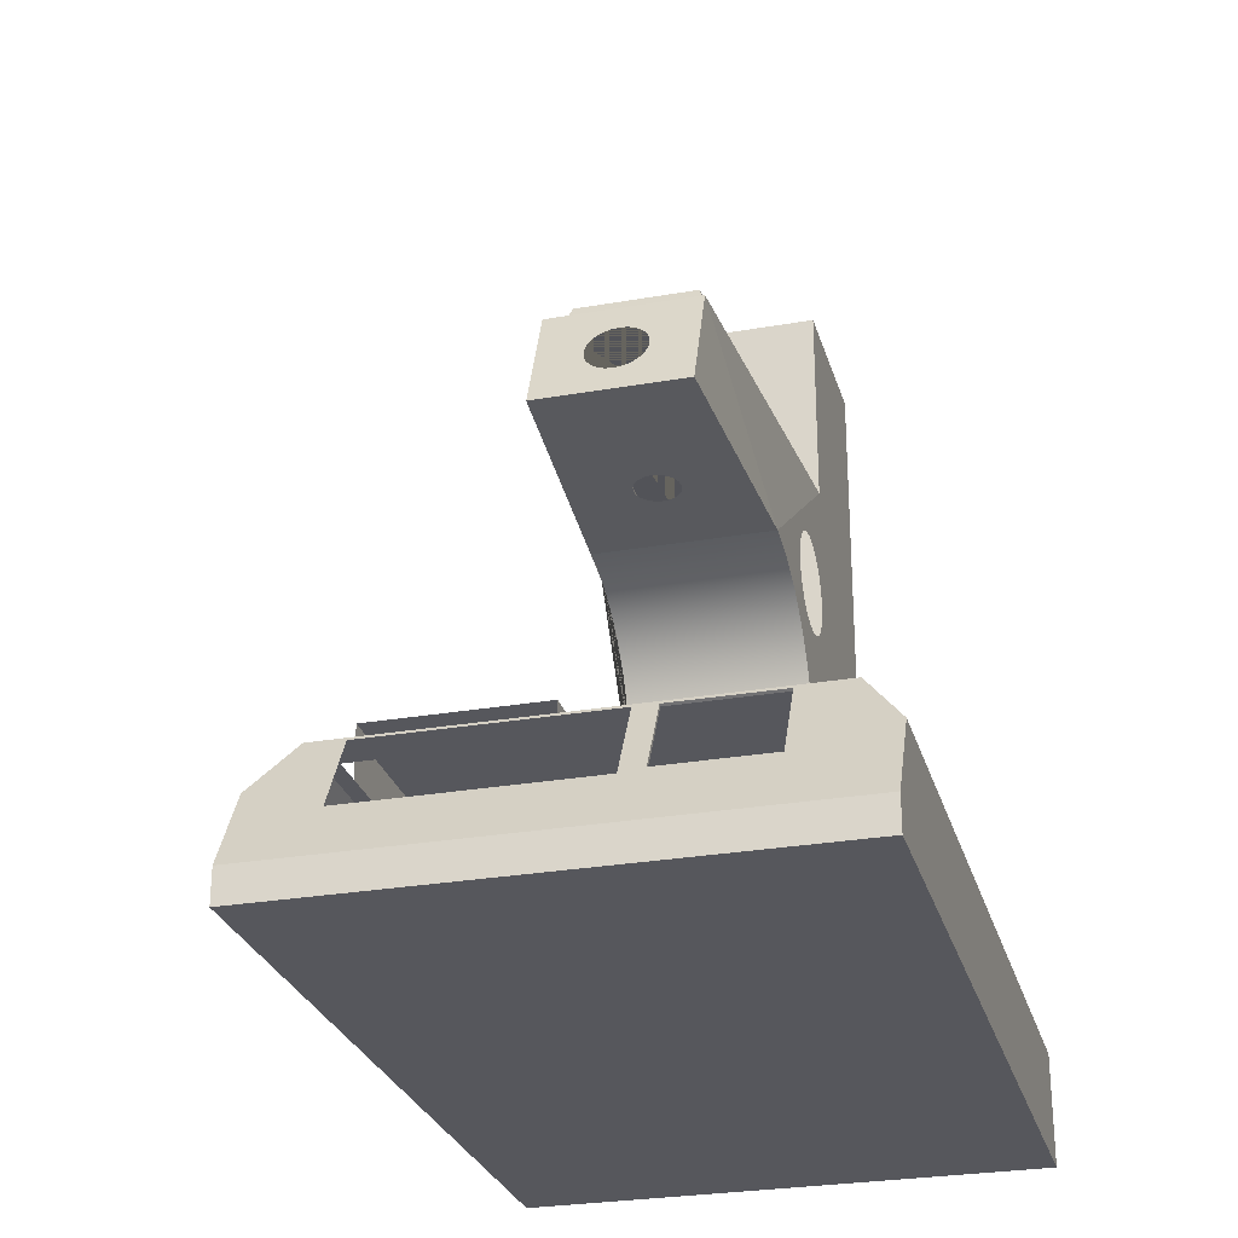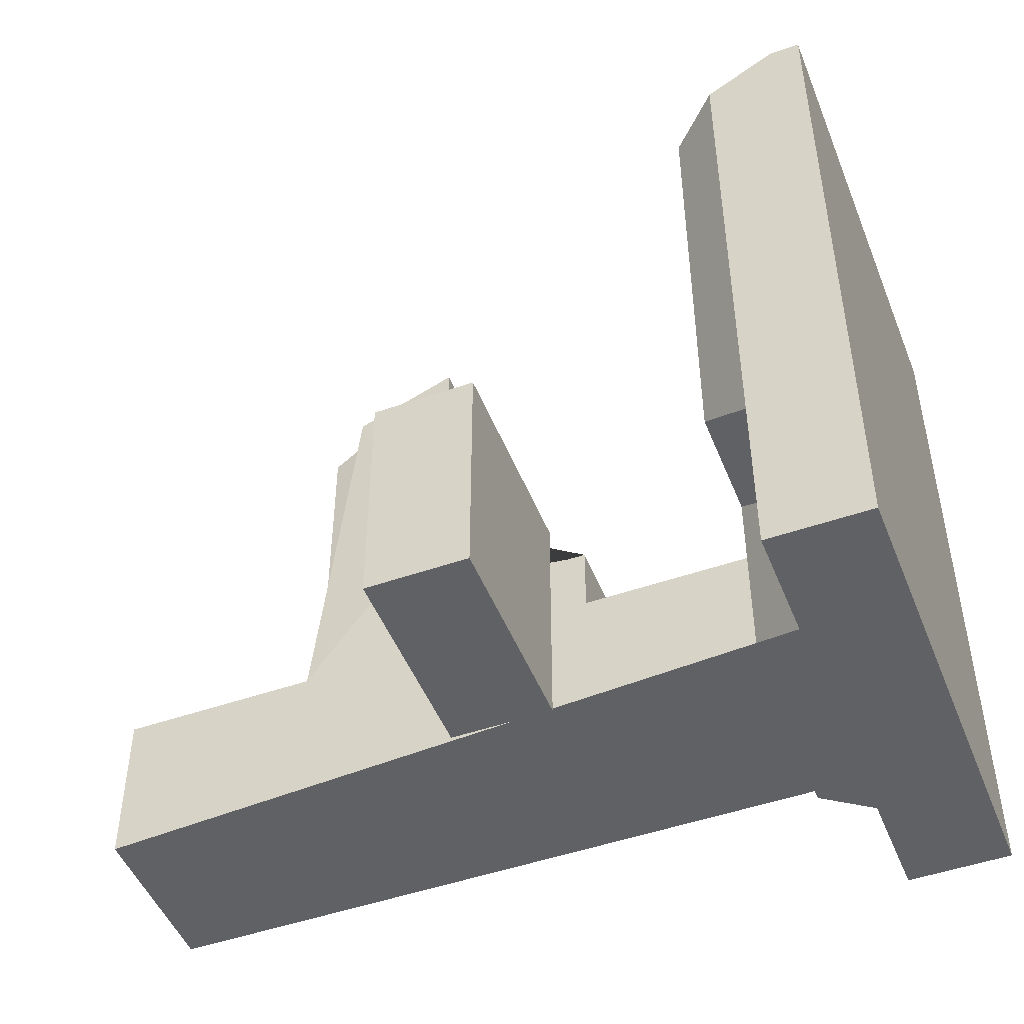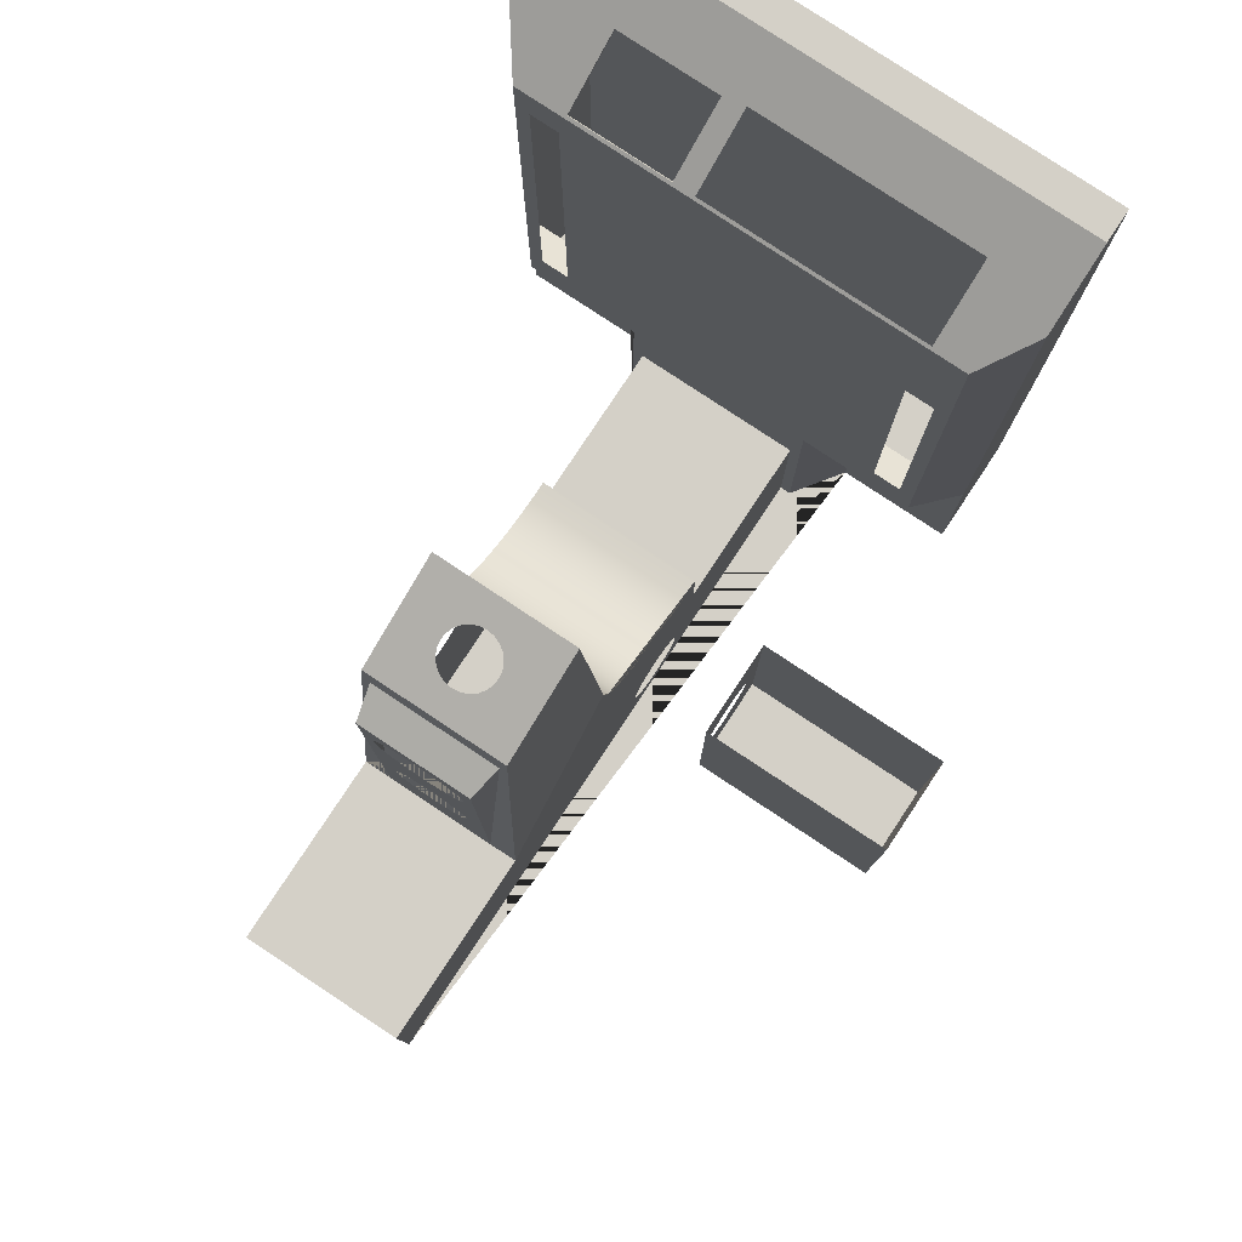
<metadata>
{"format":"obj","ext":"obj","renderer":"f3d","projection":"perspective","resolution":1024,"background":"white","views":[{"elev":-27.5,"azim":15.1,"up":"+Y"},{"elev":-48.5,"azim":-68.7,"up":"+Z"},{"elev":79.9,"azim":-146.5,"up":"+Z"}]}
</metadata>
<code>
g grp1
v 0 0 -550
v 350 0 -550
v 350 0 -0
v 0 0 -0
v 350 0 -550
v 0 0 -550
v 0 75 -550
v 82.5 75 -550
v 107.5 75 -550
v 242.5 75 -550
v 267.5 75 -550
v 350 75 -550
v 0 0 -550
v 0 0 -0
v 0 22.5 -0
v 0 75 -30
v 0 75 -420
v 0 75 -550
v 350 22.5 -0
v 0 22.5 -0
v 0 0 -0
v 350 0 -0
v 350 22.5 -0
v 290 60.24 -21.57
v 0 22.5 -0
v 350 22.5 -0
v 350 75 -30
v 350 75 -420
v 350 75 -30
v 350 22.5 -0
v 350 0 -0
v 350 0 -550
v 350 75 -550
v 325 110 -50
v 350 75 -30
v 350 75 -420
v 325 110 -390
v 290 108 -48.85
v 325 110 -50
v 290 60.24 -21.57
v 290 108 -48.85
v 290 107 -50.59
v 290 59.25 -23.3
v 290 108 -48.85
v 220 108 -48.85
v 220 107 -50.59
v 290 107 -50.59
v 290 108 -48.85
v 220 108 -48.85
v 205 108 -48.85
v 50 108 -48.85
v 25 110 -50
v 0 75 -30
v 50 108 -48.85
v 50 57.91 -20.23
v 0 22.5 -0
v 0 75 -30
v 50 57.91 -20.23
v 205 57.91 -20.23
v 290 60.24 -21.57
v 220 60.24 -21.57
v 205 57.91 -20.23
v 205 108 -48.85
v 220 60.24 -21.57
v 220 108 -48.85
v 220 108 -48.85
v 220 60.24 -21.57
v 220 59.25 -23.3
v 220 107 -50.59
v 220 60.24 -21.57
v 290 60.24 -21.57
v 290 59.25 -23.3
v 220 59.25 -23.3
v 0 75 -30
v 25 110 -50
v 25 110 -390
v 0 75 -420
v 25 110 -50
v 35 110 -80
v 25 110 -390
v 25 110 -50
v 325 110 -50
v 55 110 -80
v 295 110 -80
v 325 110 -50
v 315 110 -80
v 315 110 -360
v 325 110 -390
v 295 110 -360
v 242.5 110 -390
v 325 110 -390
v 295 110 -80
v 175 110 -435
v 242.5 110 -390
v 115 110 -435
v 295 110 -80
v 107.5 110 -390
v 55 110 -360
v 295 110 -80
v 55 110 -80
v 55 110 -360
v 35 110 -360
v 25 110 -390
v 107.5 110 -390
v 35 110 -360
v 107.5 110 -390
v 82.5 75 -420
v 0 75 -420
v 25 110 -390
v 82.5 75 -420
v 107.5 110 -390
v 107.5 110 -550
v 82.5 75 -550
v 107.5 110 -390
v 107.5 110 -550
v 115 110 -550
v 115 110 -435
v 115 268.5 -485.9
v 115 110 -550
v 115 110 -435
v 115 275 -485
v 115 281.5 -485.9
v 115 585 -550
v 115 230 -435
v 115 445 -435
v 115 585 -550
v 115 585 -435
v 235 585 -435
v 115 585 -435
v 115 445 -435
v 135 445 -435
v 215 445 -435
v 235 445 -435
v 235 585 -550
v 115 585 -550
v 115 585 -435
v 235 585 -435
v 82.5 75 -550
v 107.5 110 -550
v 115 110 -550
v 115 585 -550
v 235 585 -550
v 235 110 -550
v 242.5 110 -550
v 267.5 75 -550
v 242.5 75 -550
v 107.5 75 -550
v 115 110 -550
v 115 275 -535
v 115 585 -550
v 115 268.5 -534.1
v 115 275 -535
v 115 262.5 -531.7
v 115 268.5 -534.1
v 115 257.3 -527.7
v 115 262.5 -531.7
v 115 253.3 -522.5
v 115 257.3 -527.7
v 115 250.9 -516.5
v 115 253.3 -522.5
v 115 250 -510
v 115 250.9 -516.5
v 115 110 -550
v 115 250.9 -503.5
v 115 250 -510
v 115 110 -550
v 115 253.3 -497.5
v 115 257.3 -492.3
v 115 262.5 -488.3
v 115 268.5 -485.9
v 115 585 -550
v 115 287.5 -488.3
v 115 292.7 -492.3
v 115 585 -550
v 115 296.7 -497.5
v 115 299.1 -503.5
v 115 300 -510
v 115 299.1 -516.5
v 115 296.7 -522.5
v 115 292.7 -527.7
v 115 585 -550
v 115 287.5 -531.7
v 115 281.5 -534.1
v 115 585 -550
v 115 275 -535
v 56 250.9 -503.5
v 56 235 -590
v 56 250 -510
v 56 235 -420
v 56 235 -590
v 56 253.3 -497.5
v 56 235 -420
v 56 250.9 -503.5
v 56 253.3 -497.5
v 56 305 -420
v 56 257.3 -492.3
v 56 262.5 -488.3
v 56 305 -420
v 56 268.5 -485.9
v 56 275 -485
v 56 281.5 -485.9
v 56 287.5 -488.3
v 56 292.7 -492.3
v 56 296.7 -497.5
v 56 305 -420
v 56 292.7 -492.3
v 56 299.1 -503.5
v 56 305 -420
v 56 300 -510
v 56 299.1 -503.5
v 56 305 -590
v 56 300 -510
v 56 299.1 -516.5
v 56 305 -590
v 56 287.5 -531.7
v 56 281.5 -534.1
v 56 292.7 -527.7
v 56 287.5 -531.7
v 56 296.7 -522.5
v 56 292.7 -527.7
v 56 305 -590
v 56 299.1 -516.5
v 56 296.7 -522.5
v 56 305 -590
v 56 275 -535
v 56 235 -590
v 56 268.5 -534.1
v 56 275 -535
v 56 262.5 -531.7
v 56 268.5 -534.1
v 56 257.3 -527.7
v 56 262.5 -531.7
v 56 253.3 -522.5
v 56 235 -590
v 56 257.3 -527.7
v 56 250.9 -516.5
v 56 253.3 -522.5
v 56 250 -510
v 56 305 -590
v 56 235 -590
v -86 235 -590
v -86 305 -590
v 56 235 -590
v 56 235 -420
v -86 235 -420
v -86 235 -590
v 56 305 -420
v 56 305 -590
v -86 305 -590
v -86 305 -420
v -86 235 -590
v -86 235 -420
v -86 305 -420
v -86 305 -590
v 235 110 -435
v 235 110 -550
v 235 585 -550
v 235 585 -435
v 235 445 -435
v 235 230 -435
v 235 110 -435
v 242.5 110 -390
v 235 110 -550
v 175 110 -435
v 235 230 -435
v 115 230 -435
v 115 110 -435
v 175 110 -435
v 235 110 -435
v 235 445 -435
v 215 445 -435
v 220 421.7 -165
v 130 421.7 -165
v 135 445 -435
v 115 445 -435
v 120 432.5 -290
v 125 420 -145
v 225 420 -145
v 230 432.5 -290
v 135 445 -435
v 155.6 445 -364.4
v 215 445 -435
v 135 445 -435
v 151.2 445 -358.7
v 148.4 445 -352.1
v 147.5 445 -345
v 142.5 445 -225
v 135 445 -175
v 143.6 445 -216.6
v 146.9 445 -208.7
v 135 445 -175
v 152 445 -202
v 158.8 445 -196.8
v 166.6 445 -193.6
v 215 445 -175
v 215 445 -175
v 135 445 -175
v 130 421.7 -165
v 220 421.7 -165
v 135 445 -435
v 130 421.7 -165
v 135 445 -175
v 220 421.7 -165
v 215 445 -435
v 215 445 -175
v 215 445 -435
v 207.5 445 -225
v 206.4 445 -233.4
v 215 445 -435
v 203.1 445 -241.2
v 206.4 445 -233.4
v 202.5 445 -345
v 203.1 445 -241.2
v 201.6 445 -352.1
v 202.5 445 -345
v 198.8 445 -358.7
v 201.6 445 -352.1
v 194.4 445 -364.4
v 198.8 445 -358.7
v 188.8 445 -368.8
v 194.4 445 -364.4
v 182.1 445 -371.5
v 188.8 445 -368.8
v 175 445 -372.5
v 182.1 445 -371.5
v 167.9 445 -371.5
v 175 445 -372.5
v 161.2 445 -368.8
v 167.9 445 -371.5
v 155.6 445 -364.4
v 161.2 445 -368.8
v 147.5 445 -345
v 152 445 -247.9
v 148.4 445 -337.8
v 147.5 445 -345
v 146.9 445 -241.2
v 143.6 445 -233.4
v 142.5 445 -225
v 166.6 445 -193.6
v 215 445 -175
v 175 445 -192.5
v 183.4 445 -193.6
v 215 445 -175
v 191.2 445 -196.8
v 198 445 -202
v 203.1 445 -208.7
v 206.4 445 -216.6
v 207.5 445 -225
v 198.8 445 -331.2
v 198 445 -247.9
v 203.1 445 -241.2
v 194.4 445 -325.5
v 198 445 -247.9
v 191.2 445 -253.1
v 188.8 445 -321.1
v 194.4 445 -325.5
v 183.4 445 -256.4
v 191.2 445 -253.1
v 182.1 445 -318.4
v 175 445 -317.5
v 175 445 -257.5
v 167.9 445 -318.4
v 175 445 -317.5
v 166.6 445 -256.4
v 161.2 445 -321.1
v 167.9 445 -318.4
v 158.8 445 -253.1
v 166.6 445 -256.4
v 155.6 445 -325.5
v 151.2 445 -331.2
v 148.4 445 -337.8
v 203.1 445 -241.2
v 201.6 445 -337.8
v 202.5 445 -345
v 115 338 -290
v 120 432.5 -290
v 115 445 -435
v 125 420 -145
v 120 432.5 -290
v 125 420 -145
v 115 338 -290
v 125 345 -115
v 125 420 -145
v 175 401.1 -137.4
v 225 420 -145
v 169.8 400.4 -137.2
v 175 401.1 -137.4
v 165 398.6 -136.4
v 169.8 400.4 -137.2
v 125 420 -145
v 160.9 395.6 -135.3
v 165 398.6 -136.4
v 125 420 -145
v 157.7 391.8 -133.7
v 155.7 387.3 -131.9
v 155 382.5 -130
v 155.7 377.7 -128.1
v 157.7 373.2 -126.3
v 125 345 -115
v 160.9 369.4 -124.7
v 165 366.4 -123.6
v 169.8 364.6 -122.8
v 175 363.9 -122.6
v 180.2 364.6 -122.8
v 225 345 -115
v 125 345 -115
v 180.2 364.6 -122.8
v 185 366.4 -123.6
v 189.1 369.4 -124.7
v 192.3 373.2 -126.3
v 225 420 -145
v 235 338 -290
v 225 420 -145
v 225 345 -115
v 225 420 -145
v 235 338 -290
v 230 432.5 -290
v 235 445 -435
v 235 336.1 -303.1
v 235 445 -435
v 235 338 -290
v 235 332.5 -315.9
v 115 332.5 -315.9
v 235 332.5 -315.9
v 235 336.1 -303.1
v 115 336.1 -303.1
v 115 327.4 -328.1
v 235 327.4 -328.1
v 235 332.5 -315.9
v 115 320.7 -339.5
v 235 320.7 -339.5
v 115 312.6 -350
v 235 312.6 -350
v 115 303.2 -359.4
v 235 303.2 -359.4
v 115 292.7 -367.4
v 235 292.7 -367.4
v 235 303.2 -359.4
v 115 281.3 -374.1
v 235 281.3 -374.1
v 115 269.1 -379.3
v 235 269.1 -379.3
v 115 256.4 -382.9
v 235 256.4 -382.9
v 235 269.1 -379.3
v 115 243.2 -384.8
v 235 243.2 -384.8
v 115 230 -385
v 235 230 -385
v 115 230 -435
v 235 230 -435
v 235 230 -385
v 115 230 -385
v 235 321.2 -385.9
v 235 230 -385
v 235 230 -435
v 235 321.2 -385.9
v 235 243.2 -384.8
v 235 321.2 -385.9
v 235 256.4 -382.9
v 235 321.2 -385.9
v 235 269.1 -379.3
v 235 324.7 -377.5
v 235 321.2 -385.9
v 235 324.7 -377.5
v 235 281.3 -374.1
v 235 269.1 -379.3
v 235 330.3 -370.3
v 235 324.7 -377.5
v 235 292.7 -367.4
v 235 281.3 -374.1
v 235 337.5 -364.7
v 235 345.9 -361.2
v 235 292.7 -367.4
v 235 355 -360
v 235 345.9 -361.2
v 235 355 -360
v 235 303.2 -359.4
v 235 355 -360
v 235 312.6 -350
v 235 364.1 -361.2
v 235 355 -360
v 235 320.7 -339.5
v 235 372.5 -364.7
v 235 327.4 -328.1
v 235 379.7 -370.3
v 235 332.5 -315.9
v 235 445 -435
v 235 385.3 -377.5
v 235 321.2 -385.9
v 235 320 -395
v 235 321.2 -404.1
v 235 324.7 -412.5
v 235 330.3 -419.7
v 235 337.5 -425.3
v 235 345.9 -428.8
v 235 355 -430
v 235 364.1 -428.8
v 235 368.3 -427.1
v 235 364.1 -428.8
v 235 372.5 -425.3
v 235 379.7 -419.7
v 235 385.3 -412.5
v 235 379.7 -419.7
v 235 388.8 -404.1
v 235 390 -395
v 235 388.8 -385.9
v 235 390 -395
v 235 385.3 -377.5
v 115 332.5 -315.9
v 115 336.1 -303.1
v 115 338 -290
v 115 445 -435
v 115 230 -435
v 115 230 -385
v 115 243.2 -384.8
v 115 256.4 -382.9
v 115 269.1 -379.3
v 115 281.3 -374.1
v 115 292.7 -367.4
v 115 303.2 -359.4
v 115 312.6 -350
v 115 320.7 -339.5
v 115 327.4 -328.1
v 115 336.1 -303.1
v 235 338 -290
v 115 338 -290
v 164.4 340.2 -235.6
v 115 338 -290
v 235 338 -290
v 162 340.3 -232.5
v 160.5 340.4 -228.8
v 125 345 -115
v 160 340.6 -225
v 167.5 340.1 -237.9
v 171.1 340 -239.4
v 175 340 -239.9
v 178.9 340 -239.4
v 182.5 340.1 -237.9
v 185.6 340.2 -235.6
v 188 340.3 -232.5
v 189.5 340.4 -228.8
v 190 340.6 -225
v 225 345 -115
v 189.5 340.8 -221.1
v 188 340.9 -217.5
v 185.6 341 -214.4
v 182.5 341.1 -212
v 178.9 341.2 -210.5
v 175 341.2 -210
v 171.1 341.2 -210.5
v 175 341.2 -210
v 167.5 341.1 -212
v 164.4 341 -214.4
v 167.5 341.1 -212
v 162 340.9 -217.5
v 160.5 340.8 -221.1
v 192.3 373.2 -126.3
v 194.3 377.7 -128.1
v 195 382.5 -130
v 194.3 387.3 -131.9
v 192.3 391.8 -133.7
v 189.1 395.6 -135.3
v 185 398.6 -136.4
v 180.2 400.4 -137.2
v 175 401.1 -137.4
v 242.5 110 -550
v 242.5 110 -390
v 242.5 110 -390
v 267.5 75 -420
v 267.5 75 -550
v 242.5 110 -550
v 267.5 75 -420
v 242.5 110 -390
v 325 110 -390
v 350 75 -420
v 350 75 -550
v 267.5 75 -550
v 267.5 75 -420
v 350 75 -420
v 0 75 -420
v 82.5 75 -420
v 82.5 75 -550
v 0 75 -550
f 1 2 3
f 1 3 4
f 5 6 7
f 5 7 8
f 5 8 9
f 5 9 10
f 5 10 11
f 5 11 12
f 13 14 15
f 13 15 16
f 13 16 17
f 13 17 18
f 19 20 21
f 19 21 22
f 23 24 25
f 24 26 27
f 28 29 30
f 28 30 31
f 28 31 32
f 28 32 33
f 34 35 36
f 34 36 37
f 38 27 39
f 24 27 38
f 40 41 42
f 40 42 43
f 44 45 46
f 44 46 47
f 48 39 49
f 49 39 50
f 50 39 51
f 52 51 39
f 53 54 52
f 53 55 54
f 56 55 57
f 58 56 59
f 56 60 59
f 61 62 60
f 62 61 63
f 63 64 65
f 66 67 68
f 66 68 69
f 70 71 72
f 70 72 73
f 74 75 76
f 74 76 77
f 78 79 80
f 79 81 82
f 79 82 83
f 83 82 84
f 84 85 86
f 86 85 87
f 88 87 85
f 88 89 87
f 90 89 91
f 89 90 92
f 93 92 94
f 95 96 93
f 97 96 95
f 98 99 97
f 100 99 101
f 97 102 101
f 103 102 104
f 105 103 79
f 106 107 108
f 106 108 109
f 110 111 112
f 110 112 113
f 114 95 115
f 115 95 116
f 117 118 119
f 118 120 121
f 120 122 121
f 120 123 122
f 124 123 120
f 125 126 124
f 126 125 127
f 128 129 130
f 128 130 131
f 128 131 132
f 128 132 133
f 134 135 136
f 134 136 137
f 138 139 140
f 138 140 141
f 138 141 142
f 138 142 143
f 138 143 144
f 138 144 145
f 138 145 146
f 138 146 147
f 148 149 150
f 148 151 152
f 148 153 154
f 148 155 156
f 148 157 158
f 148 159 160
f 148 161 162
f 163 164 165
f 166 167 164
f 166 168 167
f 166 169 168
f 166 170 169
f 122 171 172
f 172 171 173
f 173 174 175
f 175 174 176
f 176 174 177
f 177 174 178
f 178 174 179
f 179 174 180
f 180 181 182
f 182 181 183
f 183 184 185
f 186 187 188
f 186 189 190
f 191 192 193
f 192 194 195
f 195 194 196
f 195 196 197
f 198 197 199
f 198 199 200
f 201 198 200
f 202 198 201
f 203 198 202
f 204 205 206
f 207 208 204
f 209 208 210
f 208 209 211
f 211 212 213
f 214 215 216
f 214 217 218
f 214 219 220
f 221 222 223
f 224 216 225
f 224 225 226
f 227 226 228
f 229 226 230
f 231 226 232
f 233 234 235
f 236 234 237
f 238 234 236
f 239 240 241
f 239 241 242
f 243 244 245
f 243 245 246
f 247 248 249
f 247 249 250
f 251 252 253
f 251 253 254
f 255 256 257
f 255 257 258
f 255 258 259
f 255 259 260
f 261 262 263
f 264 262 261
f 265 266 267
f 265 267 268
f 265 268 269
f 270 271 272
f 270 272 273
f 270 273 274
f 270 274 275
f 270 275 276
f 270 276 277
f 270 277 278
f 270 278 279
f 280 281 282
f 281 283 284
f 284 283 285
f 285 283 286
f 286 283 287
f 288 287 283
f 287 288 289
f 289 288 290
f 290 291 292
f 292 291 293
f 293 291 294
f 294 291 295
f 296 297 298
f 296 298 299
f 300 301 302
f 303 304 305
f 306 307 295
f 306 308 307
f 309 310 311
f 309 312 313
f 309 314 315
f 309 316 317
f 309 318 319
f 309 320 321
f 309 322 323
f 309 324 325
f 309 326 327
f 309 328 329
f 309 330 331
f 332 333 334
f 333 335 336
f 335 337 336
f 335 338 337
f 339 340 341
f 341 340 342
f 342 343 344
f 344 343 345
f 345 343 346
f 346 343 347
f 347 343 348
f 349 350 351
f 352 353 349
f 352 354 353
f 355 354 356
f 355 357 358
f 359 357 355
f 360 357 359
f 360 361 357
f 362 361 363
f 362 364 361
f 365 364 366
f 365 367 368
f 369 367 365
f 369 333 367
f 370 333 369
f 371 333 370
f 349 372 373
f 373 372 374
f 375 376 377
f 375 378 379
f 380 381 382
f 383 384 385
f 383 386 387
f 383 388 389
f 390 391 392
f 393 394 391
f 393 395 394
f 393 396 395
f 393 397 396
f 393 398 397
f 399 398 393
f 398 399 400
f 400 399 401
f 401 399 402
f 402 399 403
f 399 404 403
f 405 404 406
f 407 405 408
f 408 405 409
f 409 405 410
f 410 405 411
f 412 413 414
f 415 416 417
f 417 416 418
f 419 420 421
f 420 419 422
f 423 424 425
f 423 425 426
f 427 428 429
f 427 429 423
f 430 431 428
f 430 428 427
f 432 433 431
f 432 431 430
f 434 435 433
f 434 433 432
f 436 437 438
f 436 438 434
f 439 440 437
f 439 437 436
f 441 442 440
f 441 440 439
f 443 444 445
f 443 445 441
f 446 447 444
f 446 444 443
f 448 449 447
f 448 447 446
f 450 451 452
f 450 452 453
f 454 455 456
f 457 458 455
f 459 460 458
f 461 462 460
f 463 462 464
f 465 466 467
f 468 466 469
f 468 470 471
f 472 470 468
f 473 474 472
f 475 474 476
f 474 477 478
f 479 480 478
f 481 480 482
f 481 483 480
f 484 483 481
f 484 485 483
f 486 485 484
f 486 487 485
f 488 487 486
f 488 486 489
f 490 456 491
f 491 456 492
f 492 456 493
f 493 456 494
f 494 456 495
f 495 456 496
f 496 456 497
f 488 497 456
f 488 498 497
f 488 499 500
f 488 501 499
f 488 502 501
f 488 503 504
f 488 505 503
f 488 506 505
f 488 507 508
f 488 509 507
f 510 511 512
f 510 512 513
f 510 513 514
f 510 514 515
f 510 515 516
f 510 516 517
f 510 517 518
f 510 518 519
f 510 519 520
f 510 520 521
f 510 521 522
f 510 522 523
f 510 523 524
f 525 425 526
f 525 526 527
f 528 529 530
f 531 529 528
f 532 529 531
f 529 532 533
f 533 532 534
f 528 530 535
f 535 530 536
f 536 530 537
f 537 530 538
f 538 530 539
f 539 530 540
f 540 530 541
f 541 530 542
f 542 530 543
f 543 530 544
f 544 545 543
f 544 546 545
f 544 547 546
f 544 548 547
f 544 549 548
f 544 550 549
f 544 551 552
f 544 553 551
f 544 554 555
f 544 556 554
f 533 556 544
f 556 533 557
f 557 533 534
f 558 411 559
f 559 411 560
f 560 411 561
f 561 411 562
f 562 411 563
f 563 411 564
f 564 411 565
f 565 411 566
f 567 263 568
f 569 570 571
f 569 571 572
f 573 574 575
f 573 575 576
f 577 578 579
f 577 579 580
f 581 582 583
f 581 583 584

</code>
